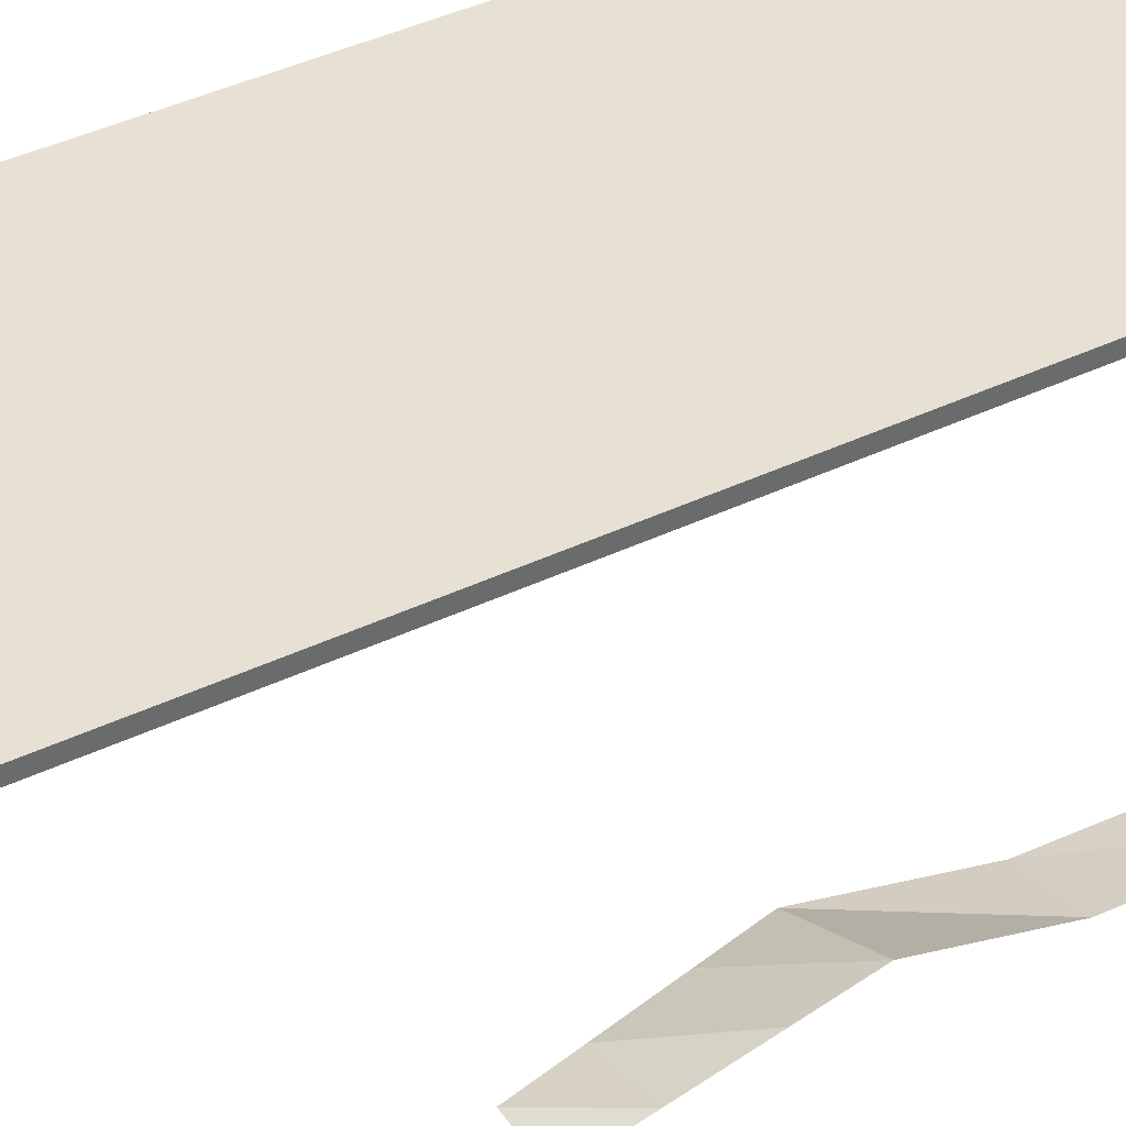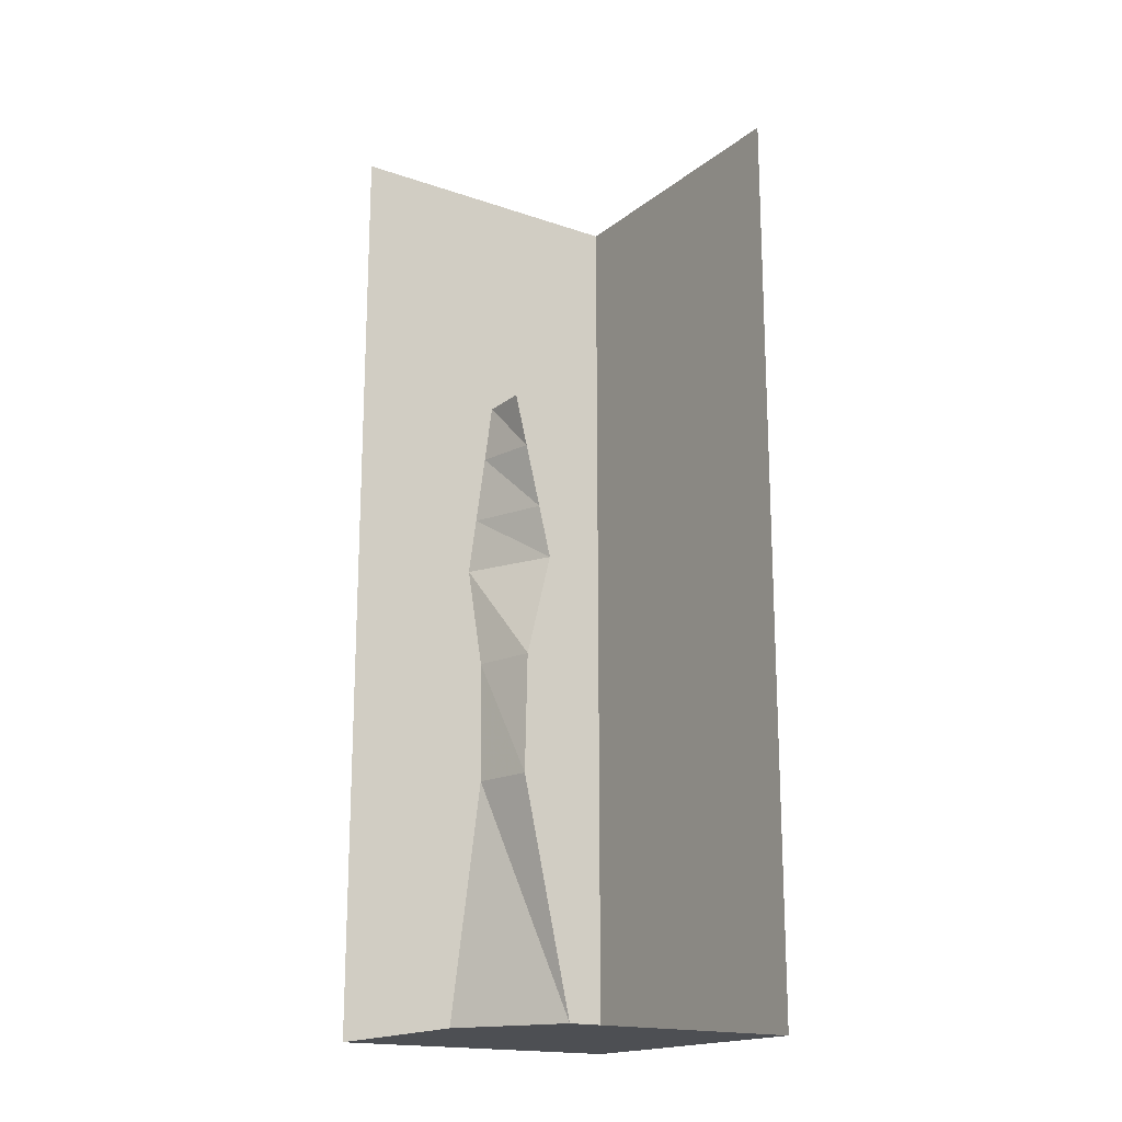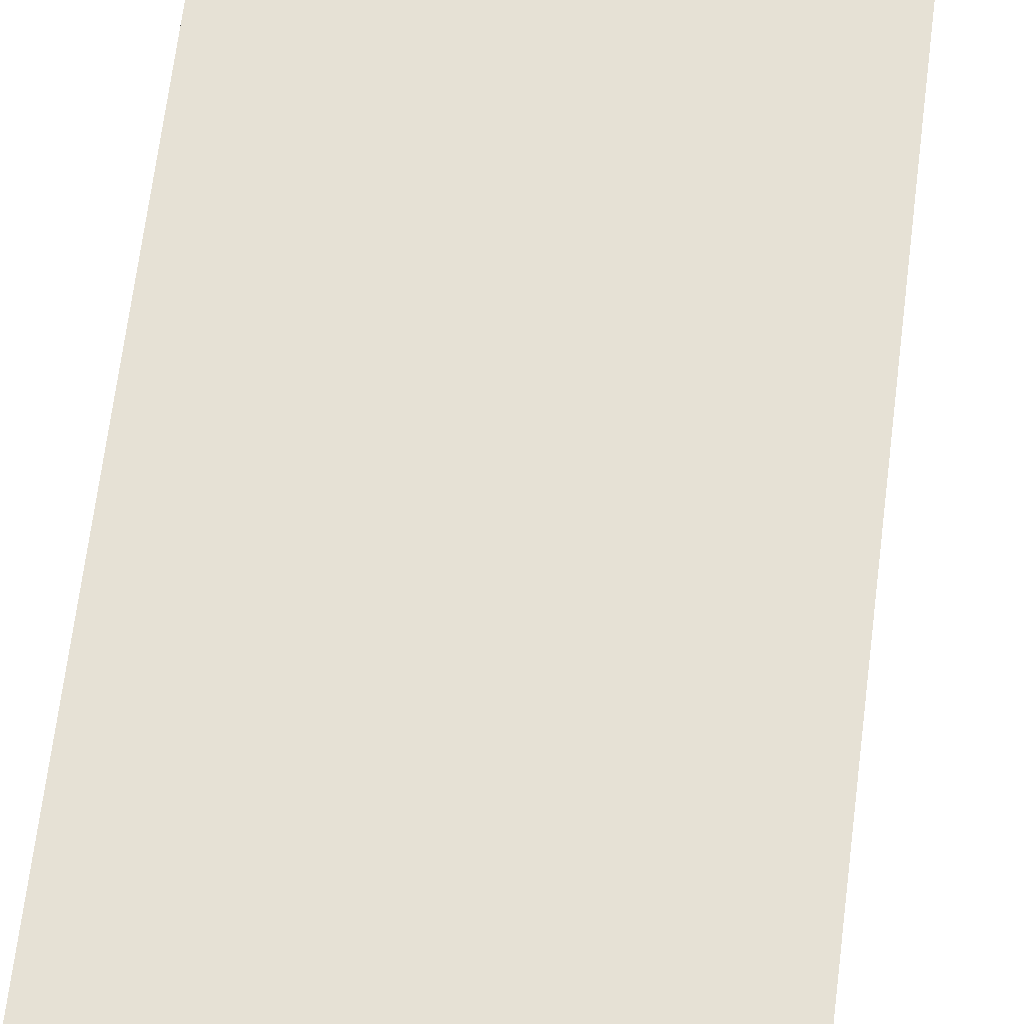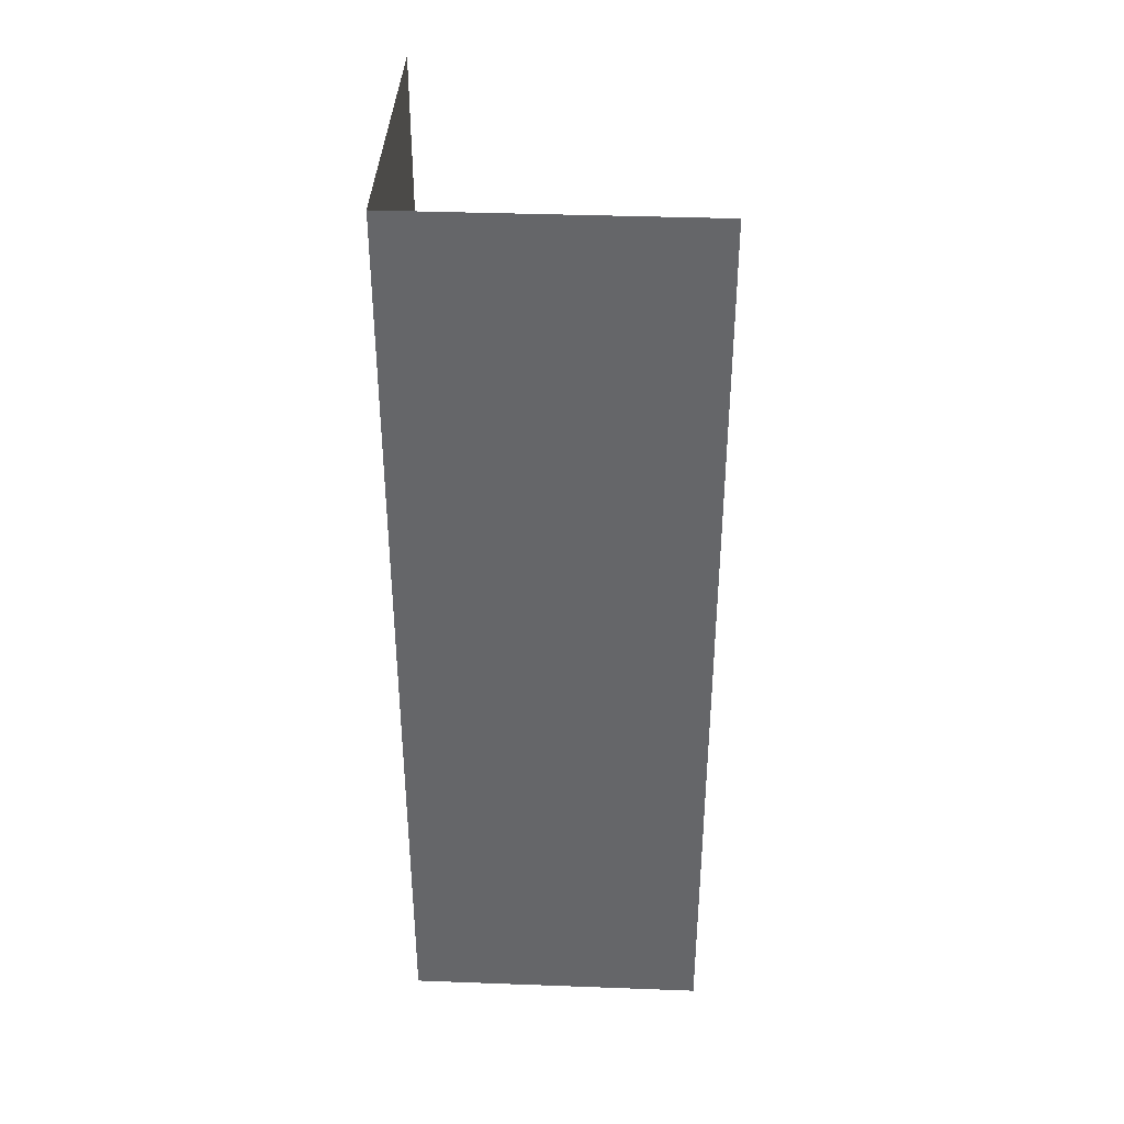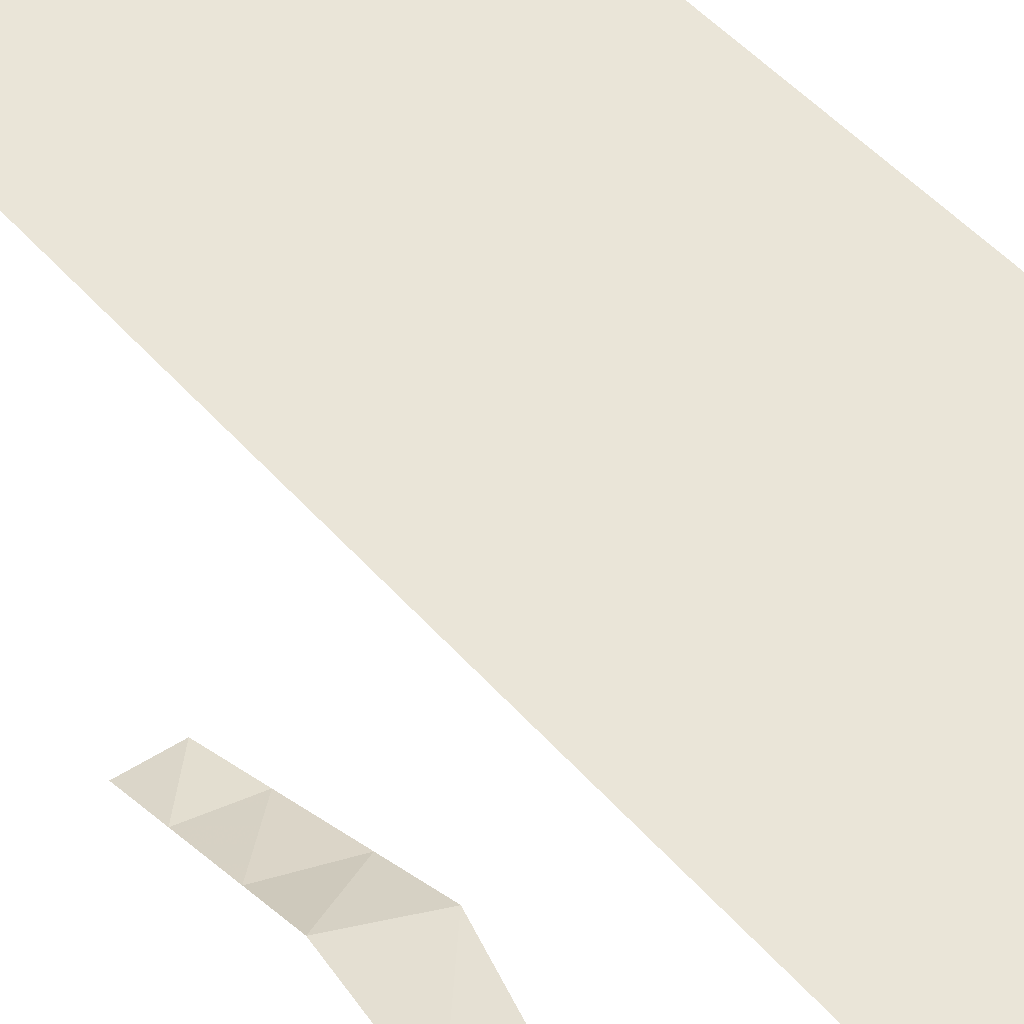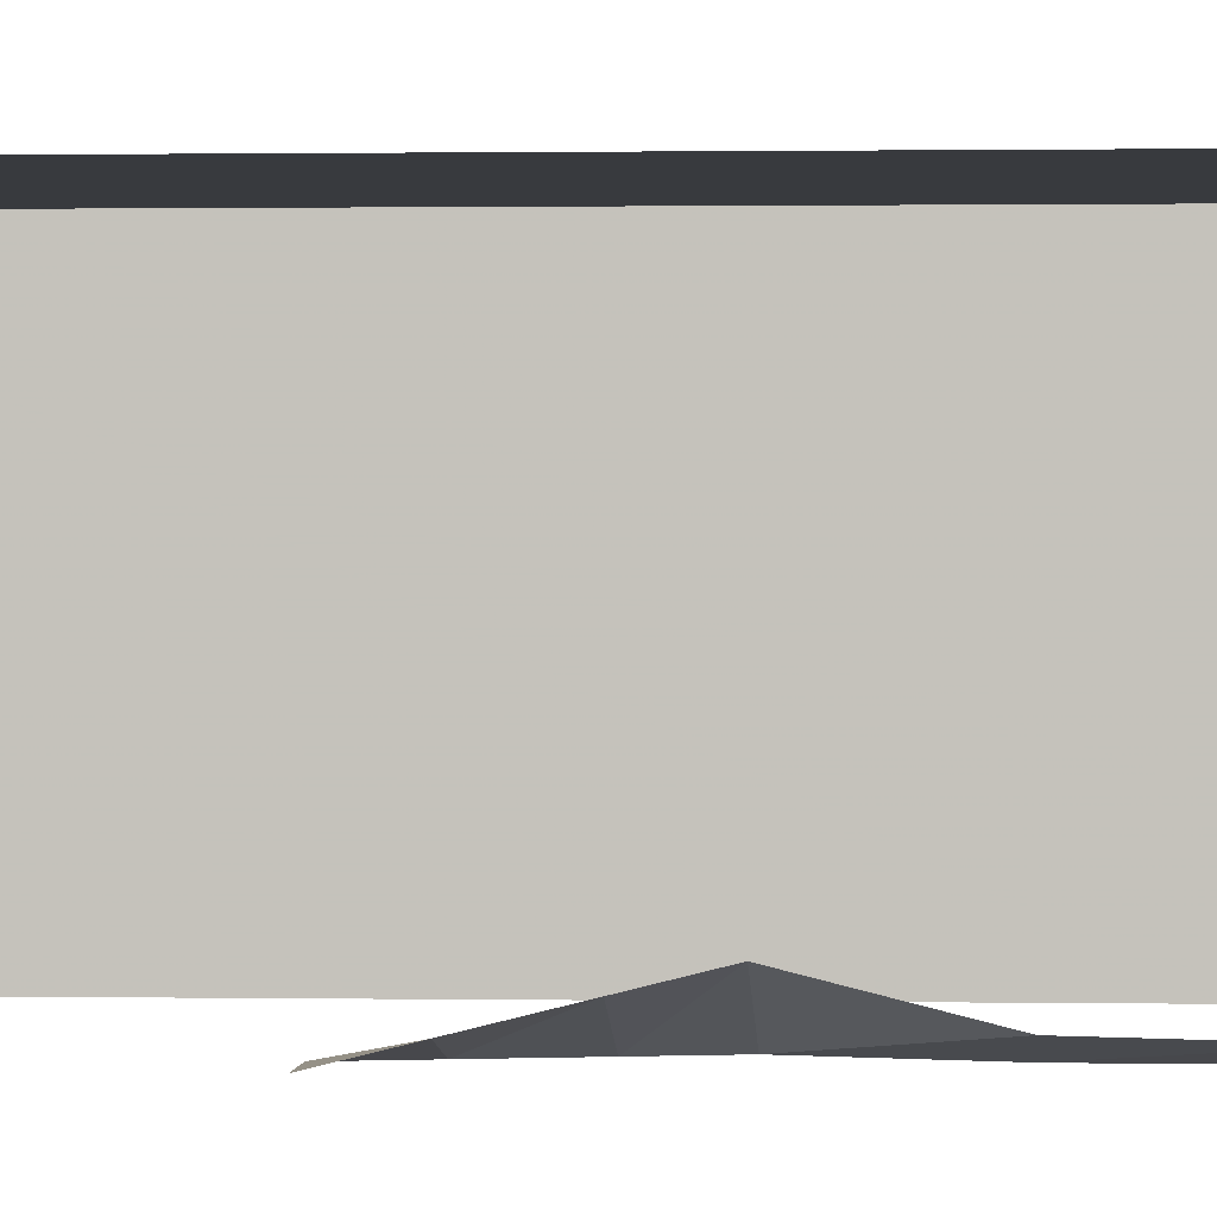
<metadata>
{"format":"obj","ext":"obj","renderer":"f3d","projection":"perspective","resolution":1024,"background":"white","views":[{"elev":39.6,"azim":-120.9,"up":"+Z"},{"elev":-17.8,"azim":-123.8,"up":"+Y"},{"elev":64.5,"azim":-173.0,"up":"+Z"},{"elev":37.9,"azim":92.7,"up":"+Y"},{"elev":45.1,"azim":-37.3,"up":"+Z"},{"elev":0.7,"azim":-85.8,"up":"+Z"}]}
</metadata>
<code>
v -0.5 -0.1562 -0.4609
v -0.5 0 -0.5
v -0.3594 0 -0.5
v -0.3203 -0.1562 -0.5
v -0.5 -0.3438 -0.4141
v -0.2734 -0.3438 -0.5
v -0.5 -0.5 -0.375
v -0.2344 -0.5 -0.5
v -0.5 -0.8125 -0.4531
v -0.3125 -0.8125 -0.5
v -0.5 -1.172 -0.4609
v -0.3203 -1.172 -0.5
v -0.5 -1.875 -0.3047
v -0.1641 -1.875 -0.5
v 0.5 -1.875 0.5
v -0.5 -1.875 0.5
v -0.5 1.25 0.5
v 0.5 1.25 0.5
v 0.5 -1.875 -0.5
v 0.5 1.25 -0.5
f 1 2 3
f 1 3 4
f 1 4 5
f 5 4 6
f 5 6 7
f 7 6 8
f 7 8 9
f 9 8 10
f 9 10 11
f 11 10 12
f 11 12 13
f 13 12 14
f 13 14 15
f 13 15 16
f 14 19 15
f 16 15 17
f 17 15 18
f 18 15 19
f 18 19 20

</code>
